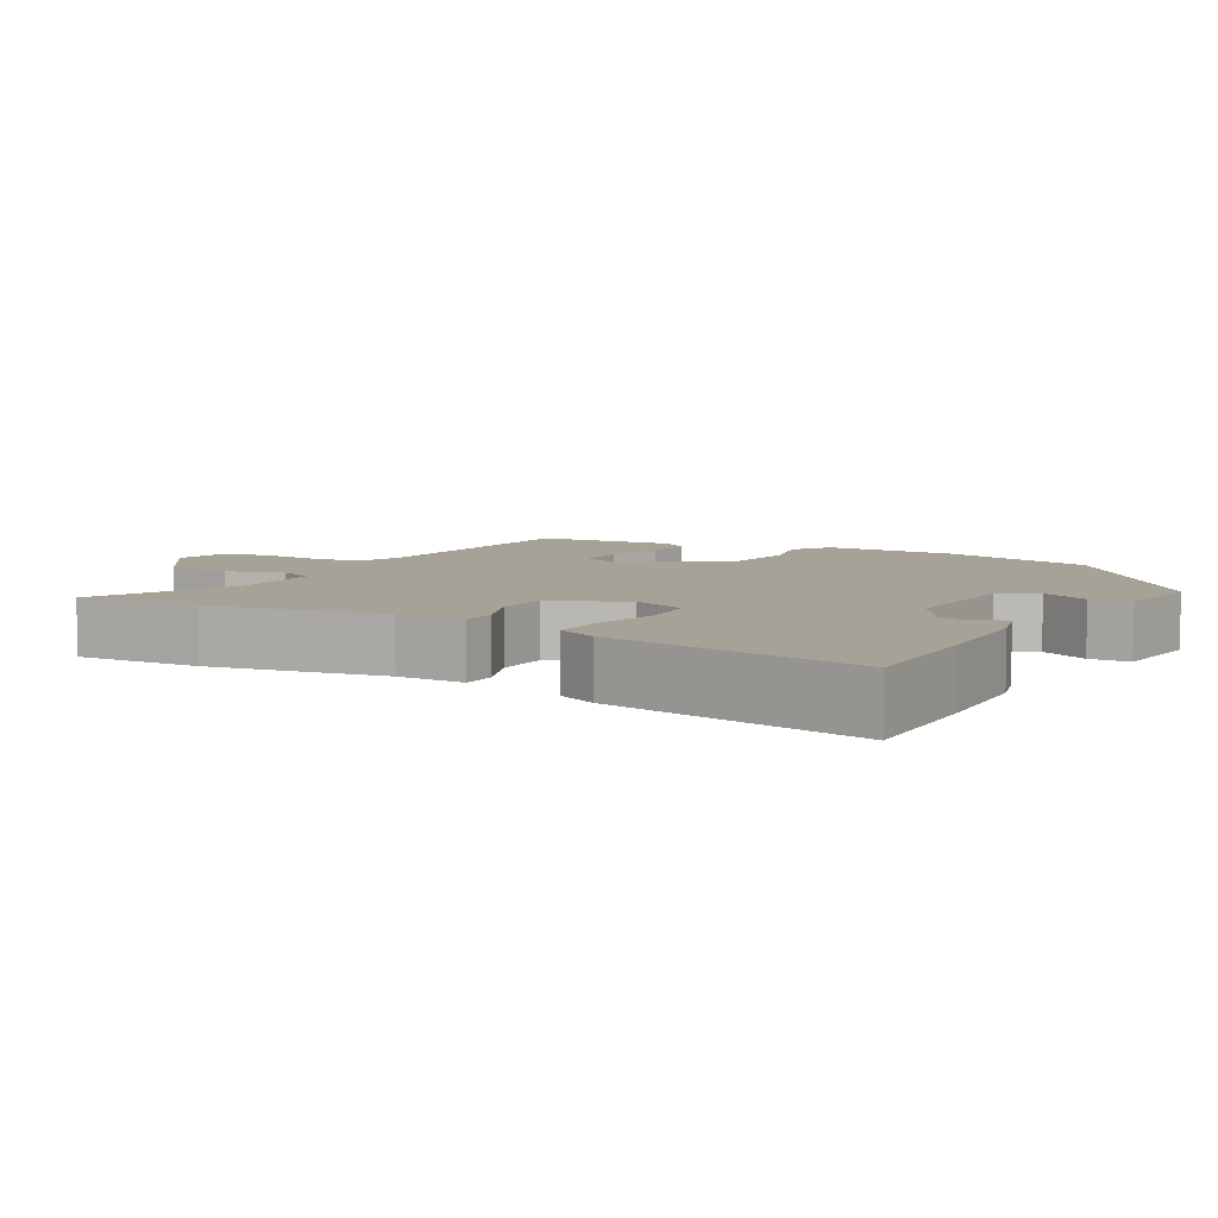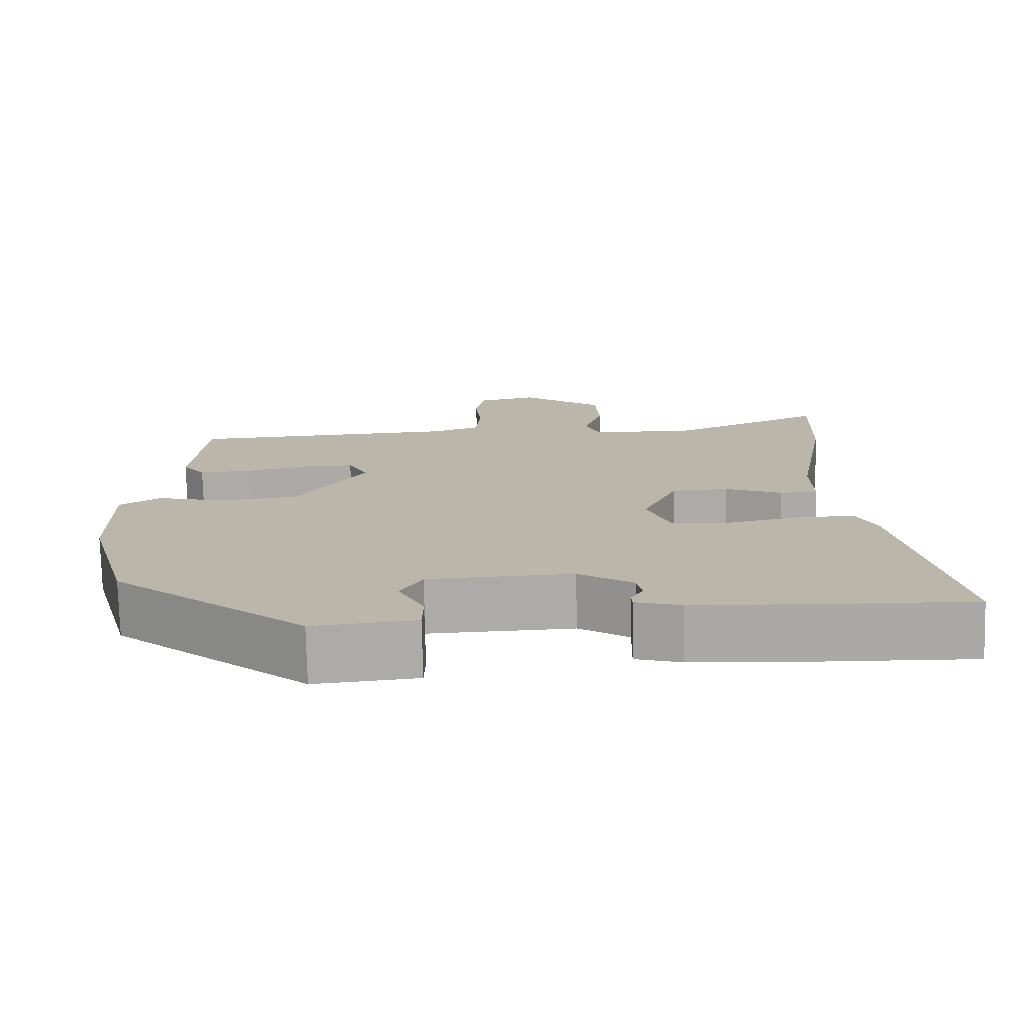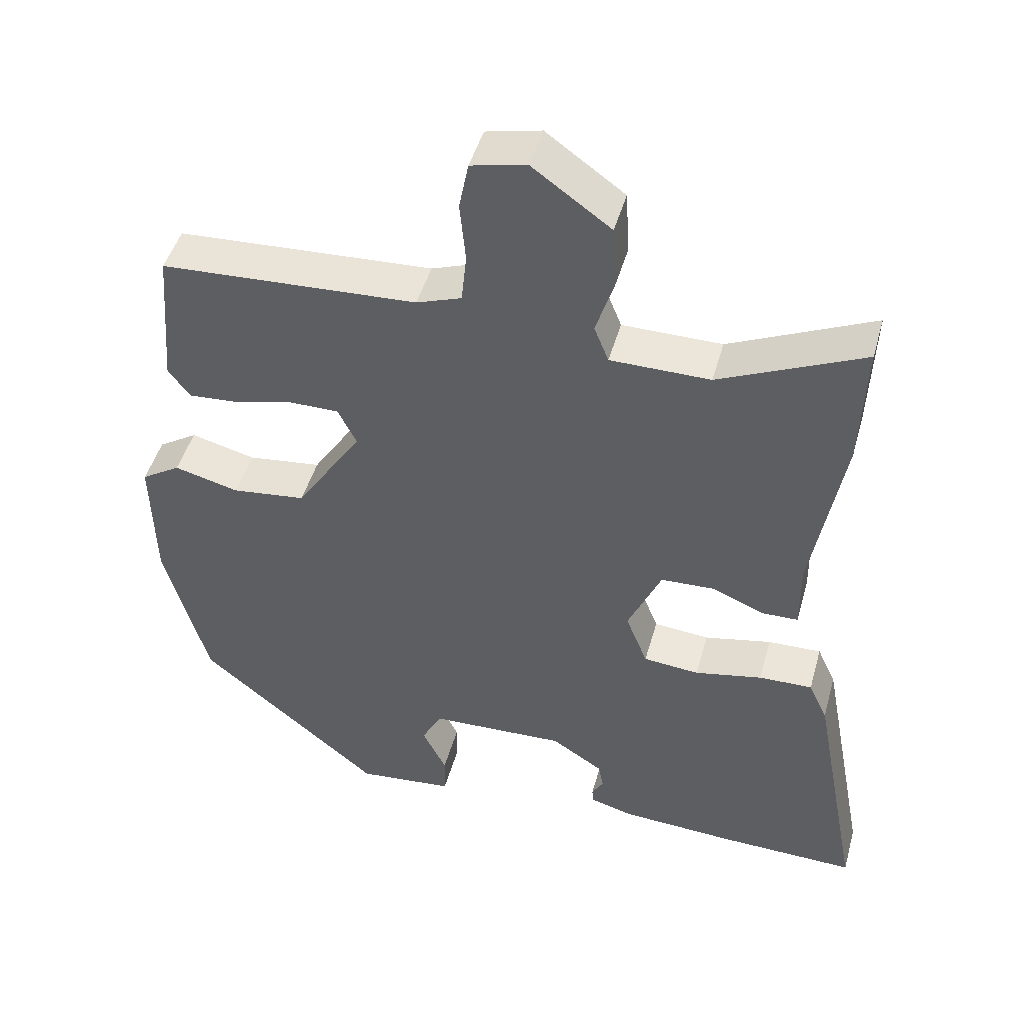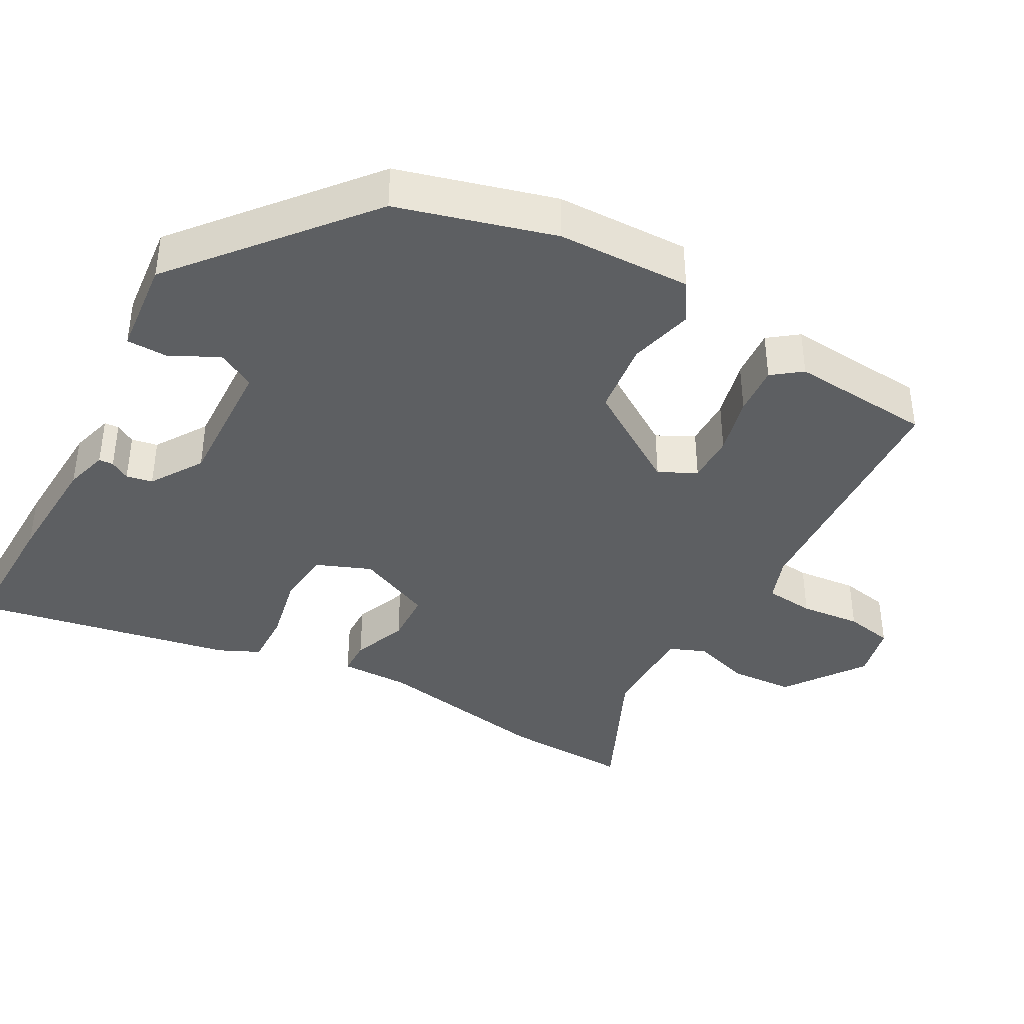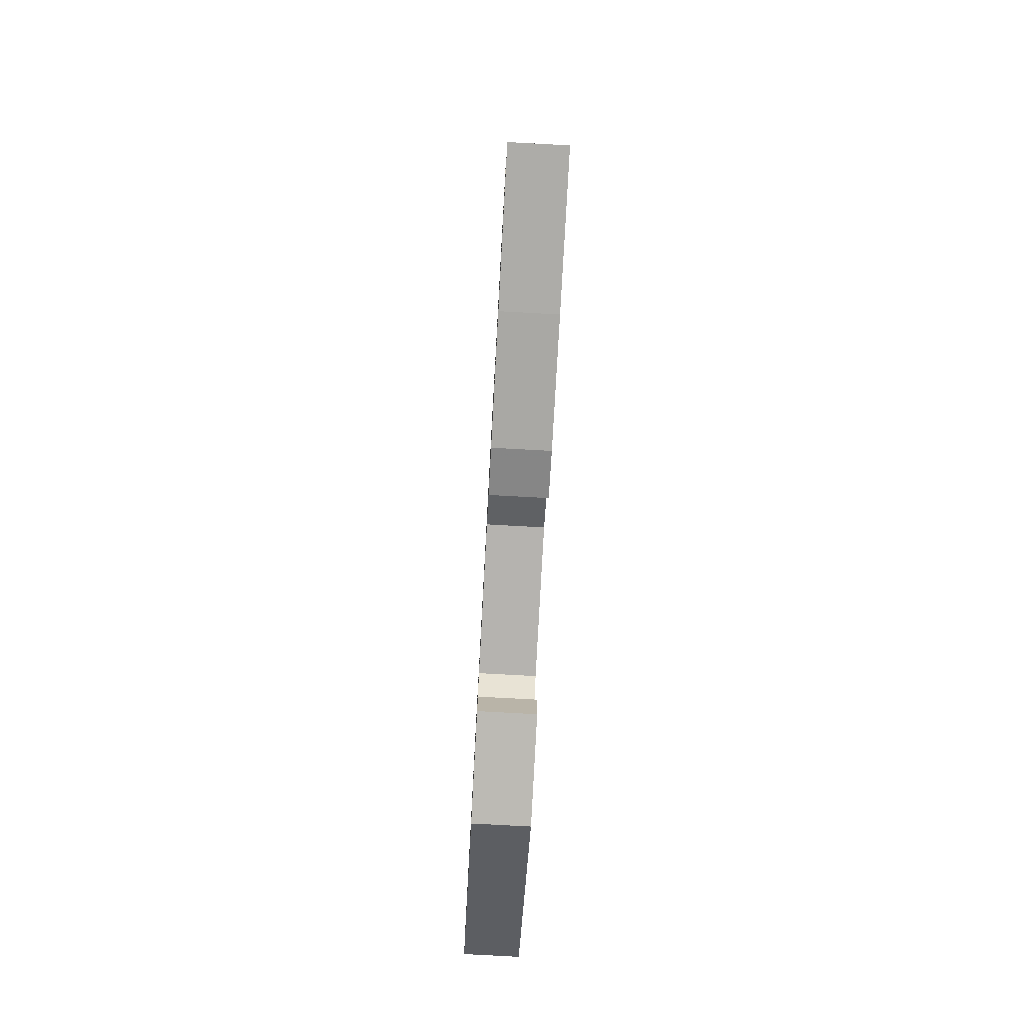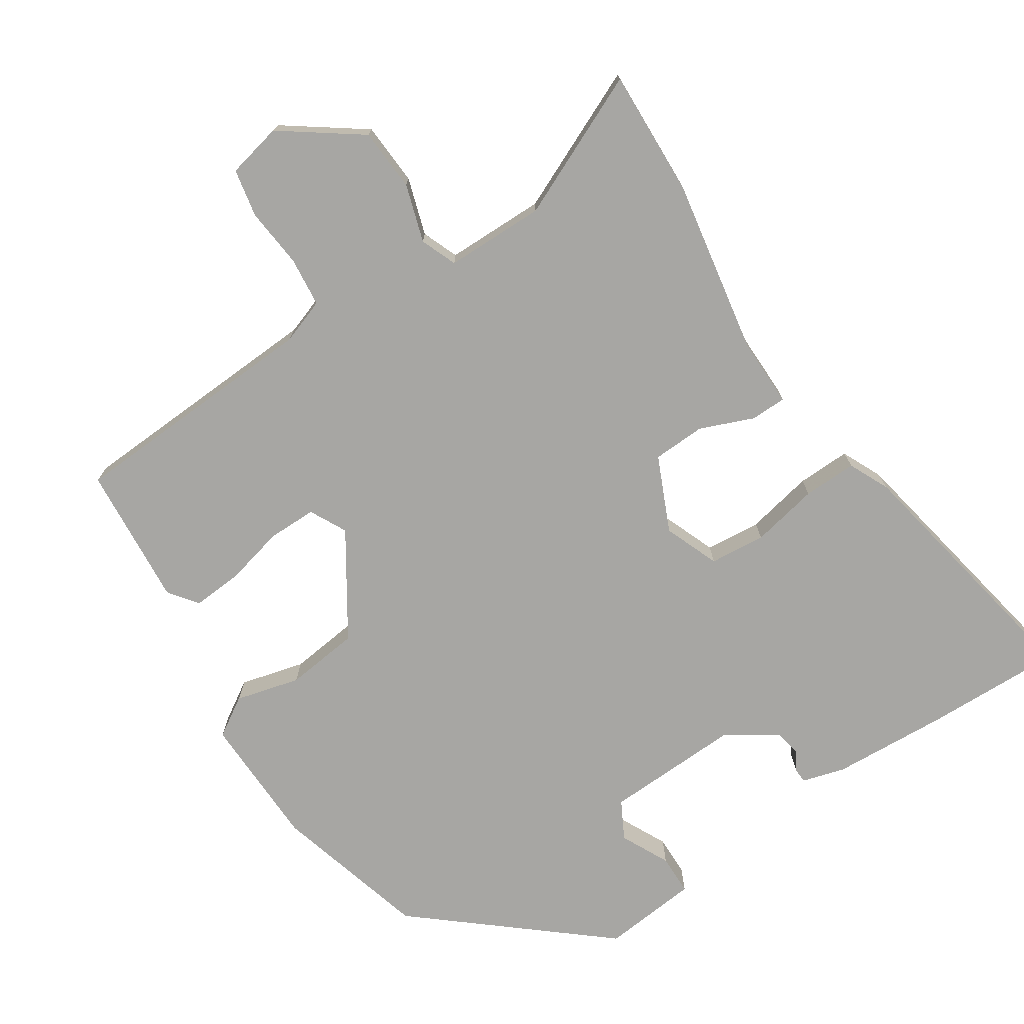
<metadata>
{"format":"obj","ext":"obj","renderer":"f3d","projection":"perspective","resolution":1024,"background":"white","views":[{"elev":6.6,"azim":120.0,"up":"+Y"},{"elev":-75.9,"azim":1.4,"up":"+Z"},{"elev":46.6,"azim":15.4,"up":"+Z"},{"elev":-39.7,"azim":-118.7,"up":"+Y"},{"elev":-78.1,"azim":86.9,"up":"+Z"},{"elev":-74.1,"azim":33.3,"up":"+Y"}]}
</metadata>
<code>
v -0.458 0.07 -0.326
v -0.517 0.07 -0.111
v -0.521 0.07 0.073
v -0.467 0.07 0.107
v -0.378 0.07 0.084
v -0.276 0.07 0.096
v -0.185 0.07 0.236
v -0.211 0.07 0.287
v -0.278 0.07 0.287
v -0.36 0.07 0.267
v -0.429 0.07 0.262
v -0.459 0.07 0.302
v -0.443 0.07 0.497
v -0.09 0.07 0.515
v -0.028 0.07 0.537
v -0.021 0.07 0.605
v -0.029 0.07 0.688
v -0.016 0.07 0.754
v 0.06 0.07 0.771
v 0.168 0.07 0.693
v 0.173 0.07 0.606
v 0.148 0.07 0.527
v 0.168 0.07 0.477
v 0.305 0.07 0.476
v 0.503 0.07 0.565
v 0.496 0.07 0.39
v 0.453 0.07 0.147
v 0.454 0.07 0.052
v 0.405 0.07 0.051
v 0.331 0.07 0.081
v 0.258 0.07 0.078
v 0.212 0.07 -0.025
v 0.242 0.07 -0.101
v 0.319 0.07 -0.108
v 0.412 0.07 -0.089
v 0.486 0.07 -0.087
v 0.512 0.07 -0.143
v 0.58 0.07 -0.502
v 0.39 0.07 -0.497
v 0.231 0.07 -0.488
v 0.172 0.07 -0.471
v 0.171 0.07 -0.451
v 0.187 0.07 -0.424
v 0.18 0.07 -0.388
v 0.109 0.07 -0.342
v -0.078 0.07 -0.349
v -0.106 0.07 -0.401
v -0.073 0.07 -0.468
v -0.074 0.07 -0.524
v -0.207 0.07 -0.537
v -0.458 0 -0.326
v -0.517 0 -0.111
v -0.521 0 0.073
v -0.467 0 0.107
v -0.378 0 0.084
v -0.276 0 0.096
v -0.185 0 0.236
v -0.211 0 0.287
v -0.278 0 0.287
v -0.36 0 0.267
v -0.429 0 0.262
v -0.459 0 0.302
v -0.443 0 0.497
v -0.09 0 0.515
v -0.028 0 0.537
v -0.021 0 0.605
v -0.029 0 0.688
v -0.016 0 0.754
v 0.06 0 0.771
v 0.168 0 0.693
v 0.173 0 0.606
v 0.148 0 0.527
v 0.168 0 0.477
v 0.305 0 0.476
v 0.503 0 0.565
v 0.496 0 0.39
v 0.453 0 0.147
v 0.454 0 0.052
v 0.405 0 0.051
v 0.331 0 0.081
v 0.258 0 0.078
v 0.212 0 -0.025
v 0.242 0 -0.101
v 0.319 0 -0.108
v 0.412 0 -0.089
v 0.486 0 -0.087
v 0.512 0 -0.143
v 0.58 0 -0.502
v 0.39 0 -0.497
v 0.231 0 -0.488
v 0.172 0 -0.471
v 0.171 0 -0.451
v 0.187 0 -0.424
v 0.18 0 -0.388
v 0.109 0 -0.342
v -0.078 0 -0.349
v -0.106 0 -0.401
v -0.073 0 -0.468
v -0.074 0 -0.524
v -0.207 0 -0.537
f 3 4 5
f 2 3 5
f 1 2 5
f 50 1 5
f 49 50 5
f 48 49 5
f 47 48 5
f 46 47 5 6
f 45 46 6 7
f 44 45 7
f 41 42 43
f 40 41 43
f 39 40 43
f 38 39 43
f 37 38 43
f 36 37 43
f 35 36 43
f 34 35 43 44
f 33 34 44
f 44 7 8
f 33 44 8
f 32 33 8
f 27 28 29 30
f 27 30 31
f 26 27 31
f 25 26 31
f 24 25 31
f 31 32 8
f 24 31 8
f 23 24 8
f 20 21 22
f 19 20 22
f 18 19 22
f 17 18 22
f 16 17 22
f 15 16 22 23
f 12 13 14
f 11 12 14
f 10 11 14
f 9 10 14
f 14 15 23
f 9 14 23
f 8 9 23
f 55 54 53
f 55 53 52
f 55 52 51
f 55 51 100
f 55 100 99
f 55 99 98
f 55 98 97
f 56 55 97 96
f 57 56 96 95
f 57 95 94
f 93 92 91
f 93 91 90
f 93 90 89
f 93 89 88
f 93 88 87
f 93 87 86
f 93 86 85
f 94 93 85 84
f 94 84 83
f 58 57 94
f 58 94 83
f 58 83 82
f 80 79 78 77
f 81 80 77
f 81 77 76
f 81 76 75
f 81 75 74
f 58 82 81
f 58 81 74
f 58 74 73
f 72 71 70
f 72 70 69
f 72 69 68
f 72 68 67
f 72 67 66
f 73 72 66 65
f 64 63 62
f 64 62 61
f 64 61 60
f 64 60 59
f 73 65 64
f 73 64 59
f 73 59 58
f 1 51 52 2
f 2 52 53 3
f 3 53 54 4
f 4 54 55 5
f 5 55 56 6
f 6 56 57 7
f 7 57 58 8
f 8 58 59 9
f 9 59 60 10
f 10 60 61 11
f 11 61 62 12
f 12 62 63 13
f 13 63 64 14
f 14 64 65 15
f 15 65 66 16
f 16 66 67 17
f 17 67 68 18
f 18 68 69 19
f 19 69 70 20
f 20 70 71 21
f 21 71 72 22
f 22 72 73 23
f 23 73 74 24
f 24 74 75 25
f 25 75 76 26
f 26 76 77 27
f 27 77 78 28
f 28 78 79 29
f 29 79 80 30
f 30 80 81 31
f 31 81 82 32
f 32 82 83 33
f 33 83 84 34
f 34 84 85 35
f 35 85 86 36
f 36 86 87 37
f 37 87 88 38
f 38 88 89 39
f 39 89 90 40
f 40 90 91 41
f 41 91 92 42
f 42 92 93 43
f 43 93 94 44
f 44 94 95 45
f 45 95 96 46
f 46 96 97 47
f 47 97 98 48
f 48 98 99 49
f 49 99 100 50
f 50 100 51 1

</code>
